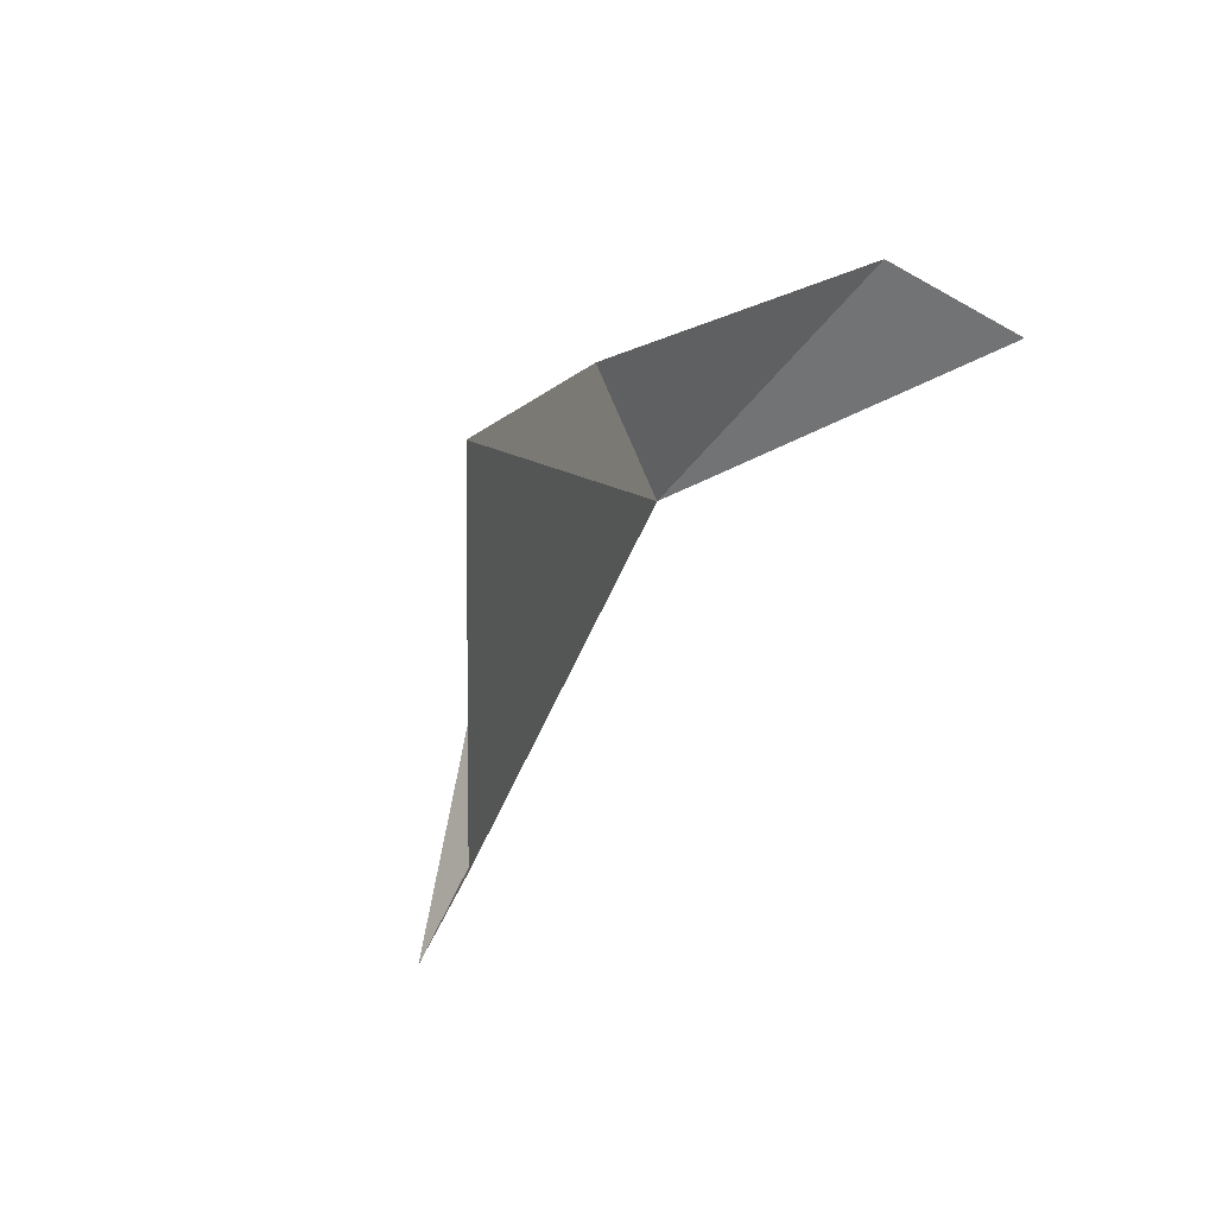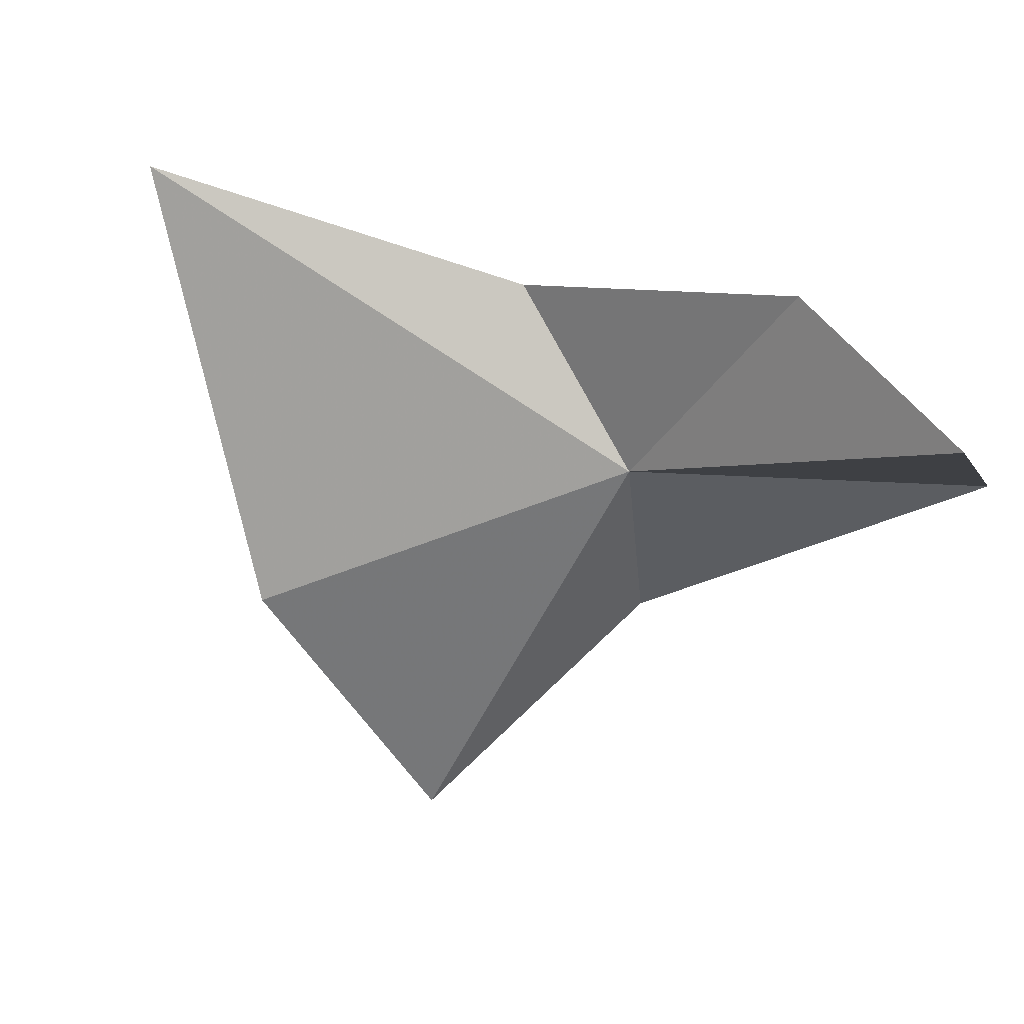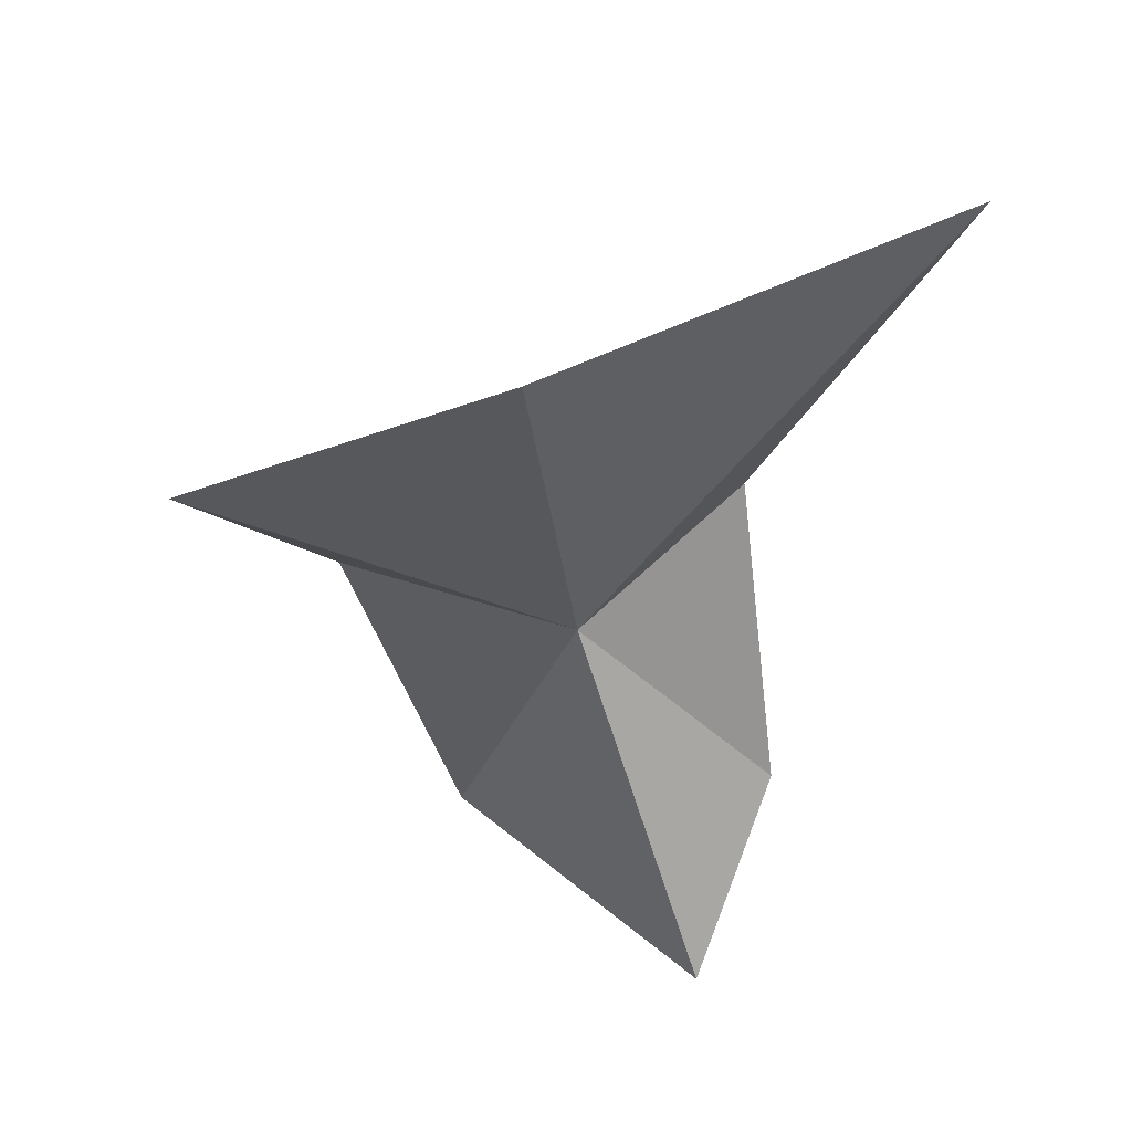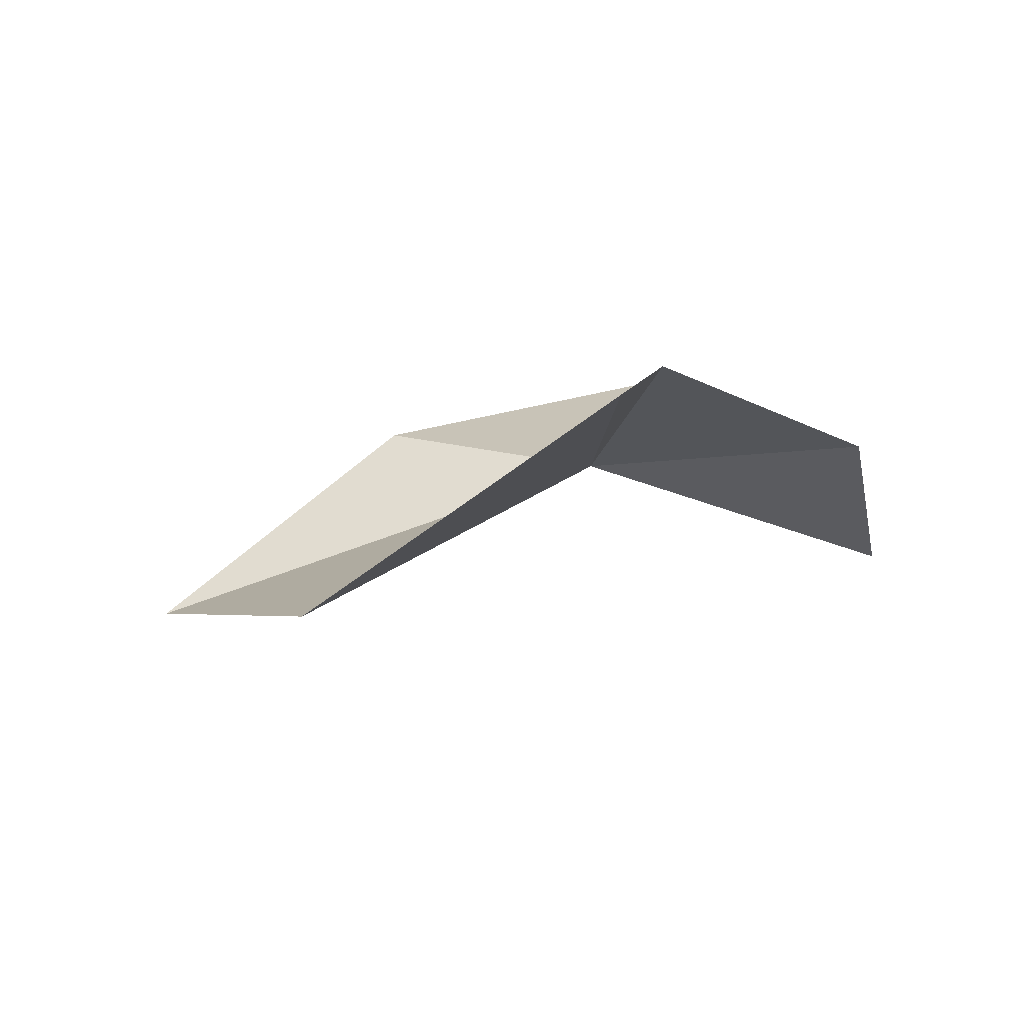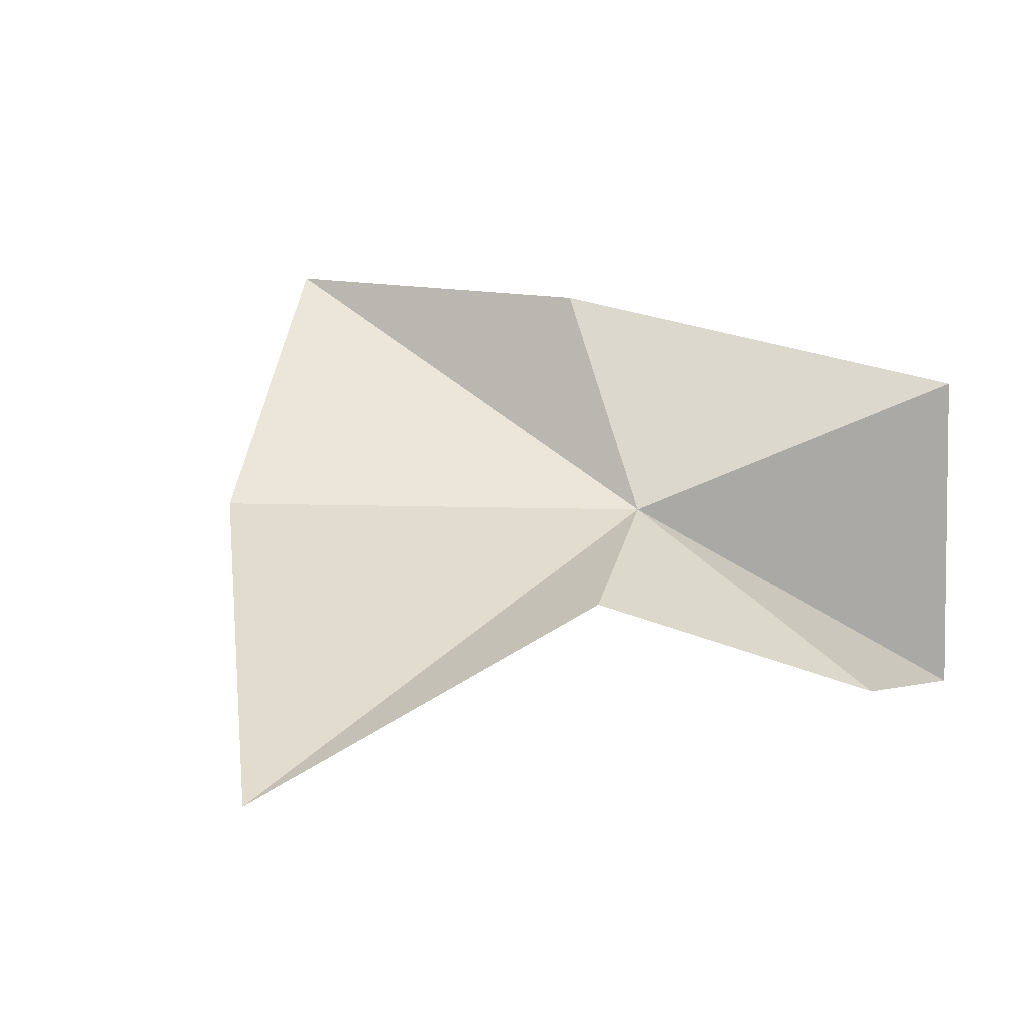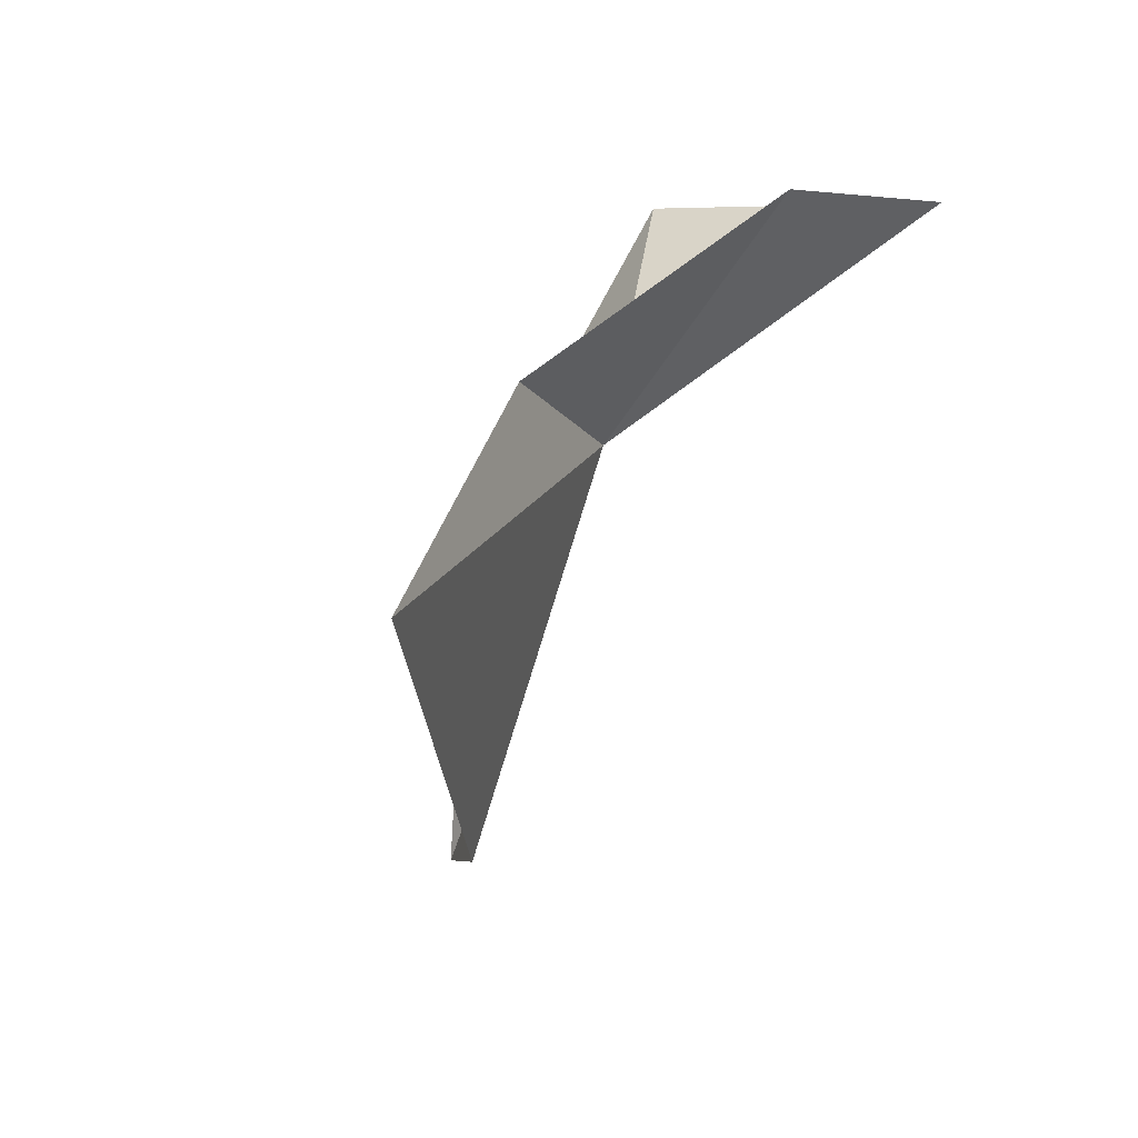
<metadata>
{"format":"obj","ext":"obj","renderer":"f3d","projection":"perspective","resolution":1024,"background":"white","views":[{"elev":-76.0,"azim":55.0,"up":"+Y"},{"elev":-47.5,"azim":69.5,"up":"+Z"},{"elev":-32.2,"azim":-38.0,"up":"+Z"},{"elev":-73.2,"azim":10.6,"up":"+Y"},{"elev":63.0,"azim":47.3,"up":"+Z"},{"elev":-59.8,"azim":63.5,"up":"+Y"}]}
</metadata>
<code>
v 0.01985 -0.05021 -0.06315
v 0.03721 0.002755 -0.06403
v -0.01243 -0.03453 -0.05602
v 0.066 -0.02181 -0.09696
v 0.03378 -0.07289 -0.0432
v 0.02672 -0.1319 -0.03152
v -0.05304 -0.05693 -0.07321
v -0.02506 -0.09589 -0.06504
v 0.0644 -0.04295 -0.07009
f 1 3 2
f 1 5 6
f 1 8 7
f 1 6 8
f 1 7 3
f 1 9 5
f 1 4 9
f 1 2 4

</code>
